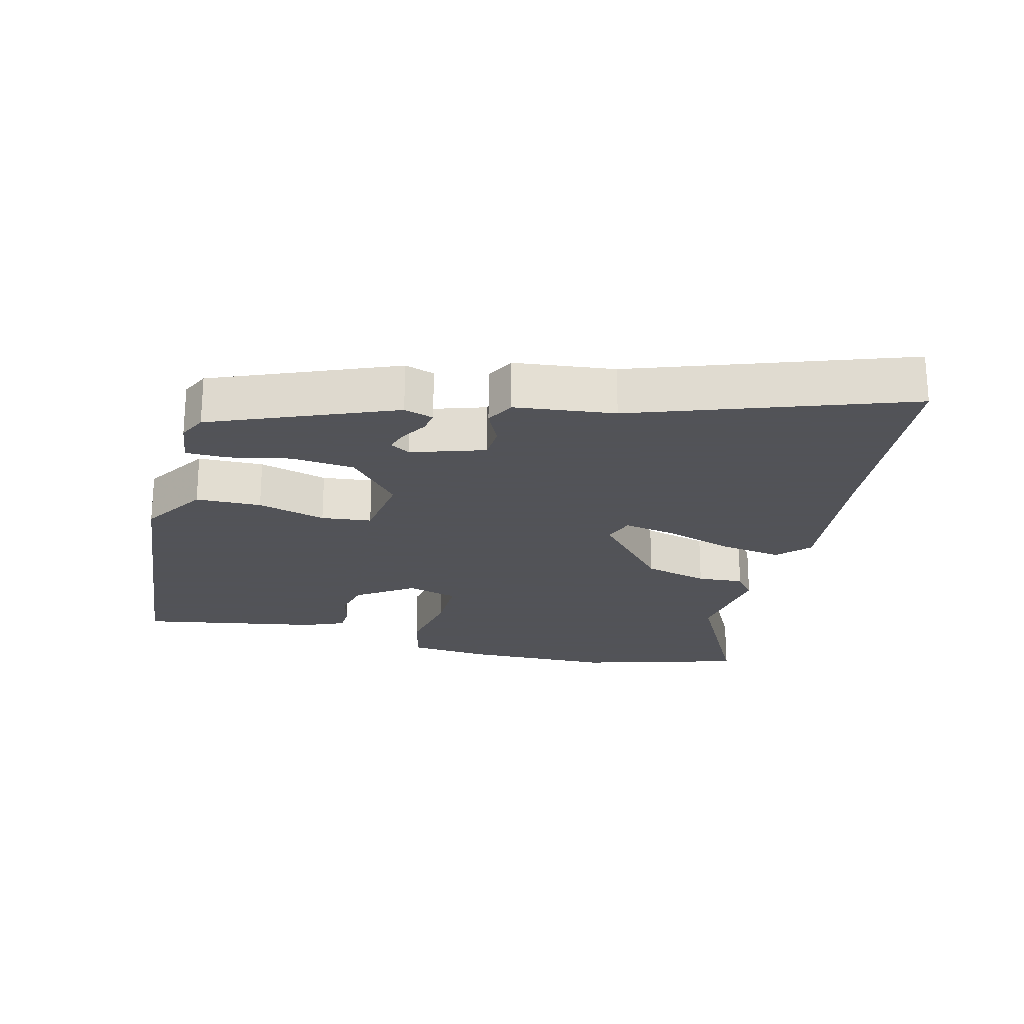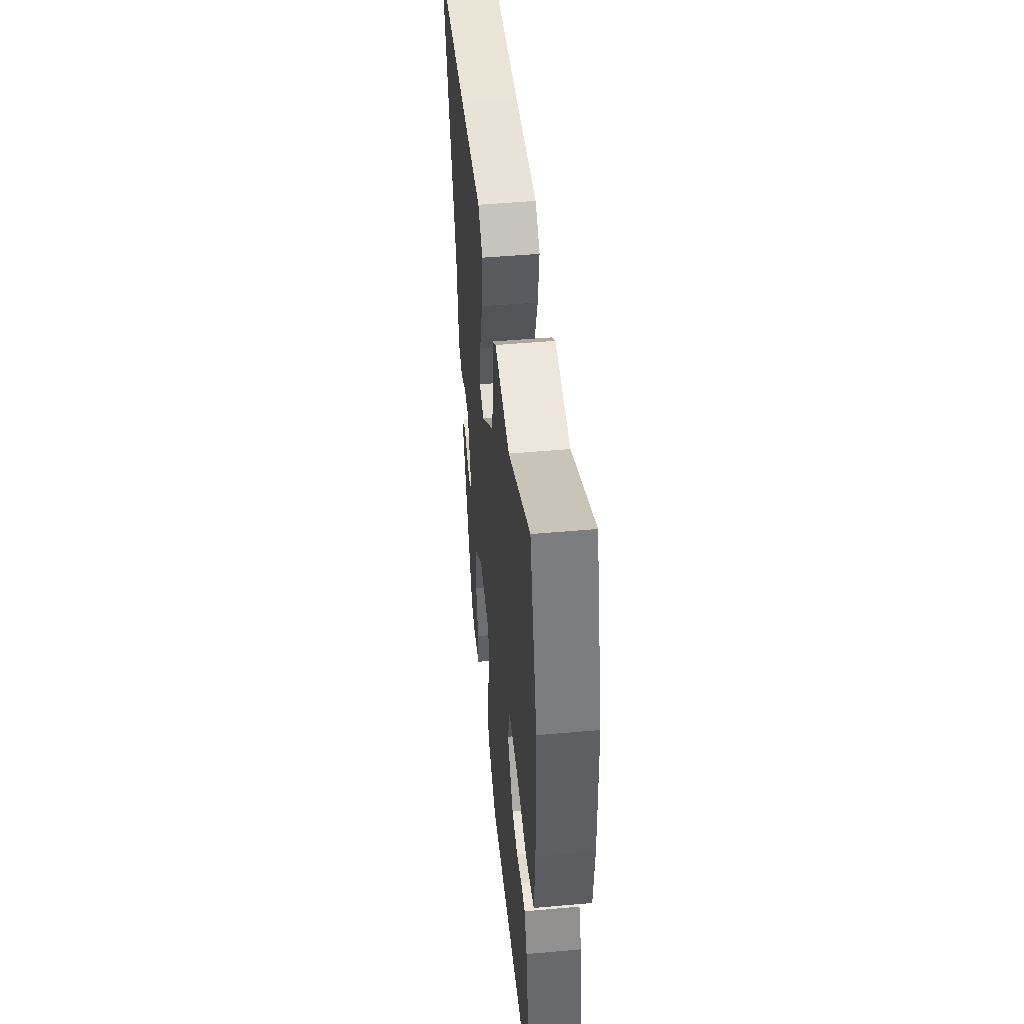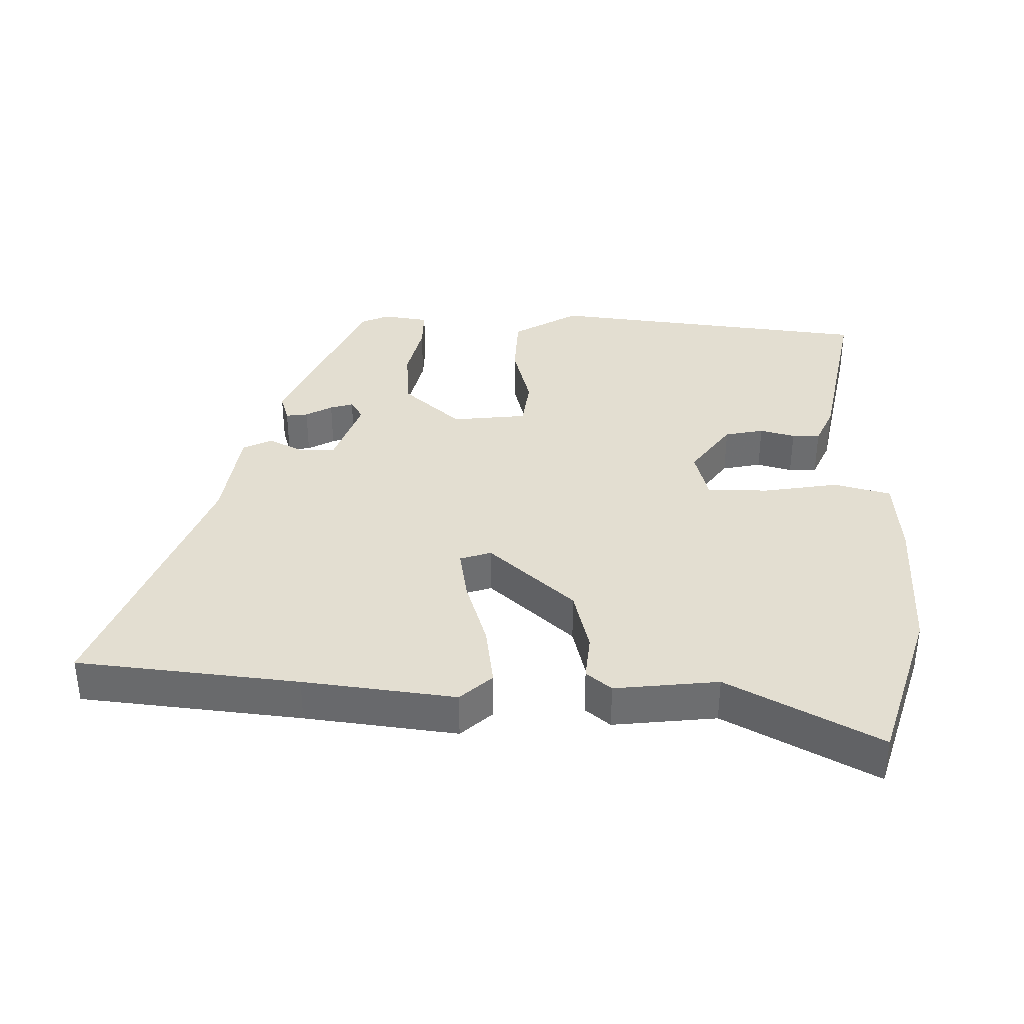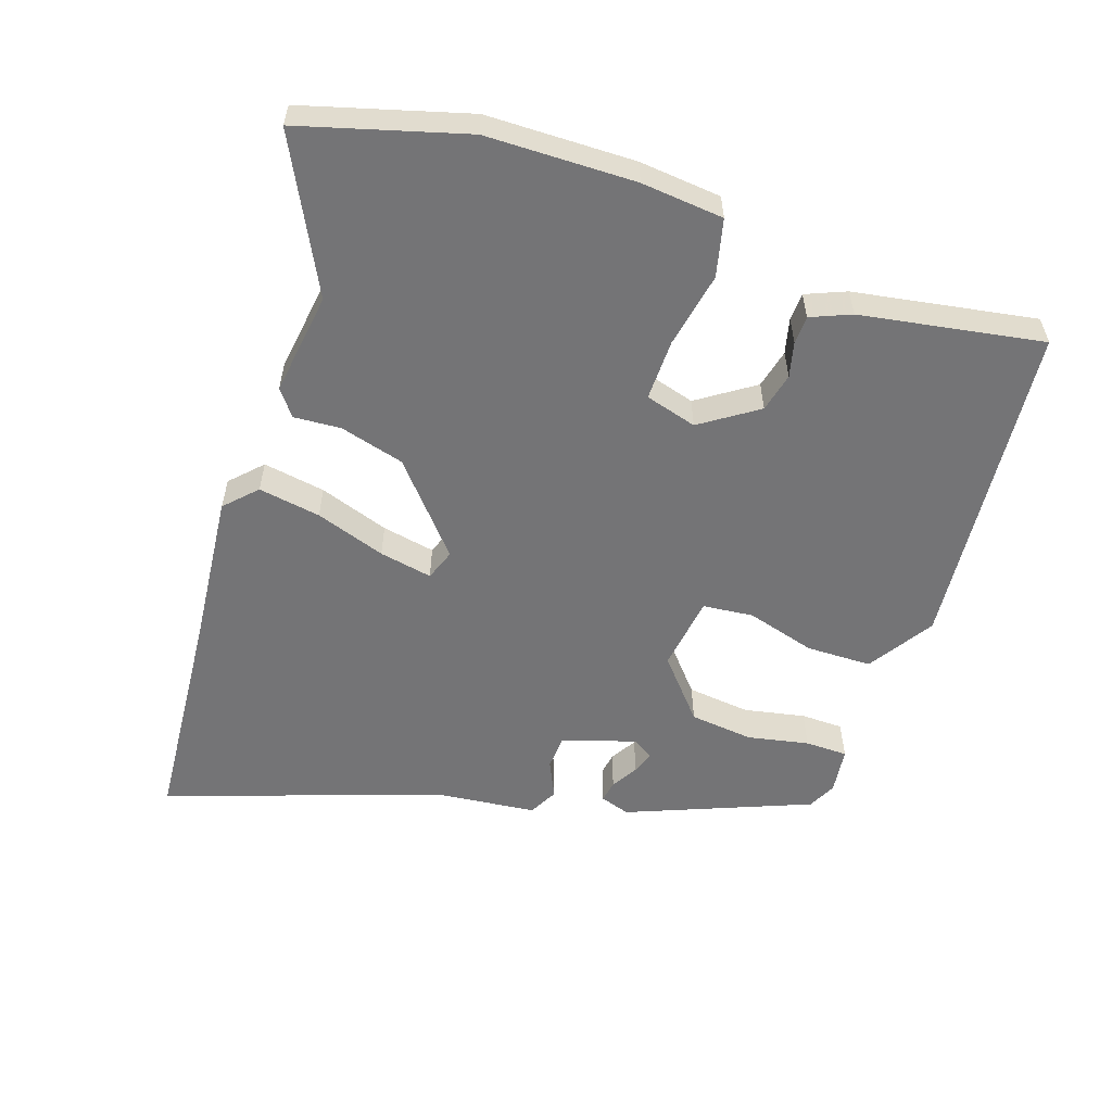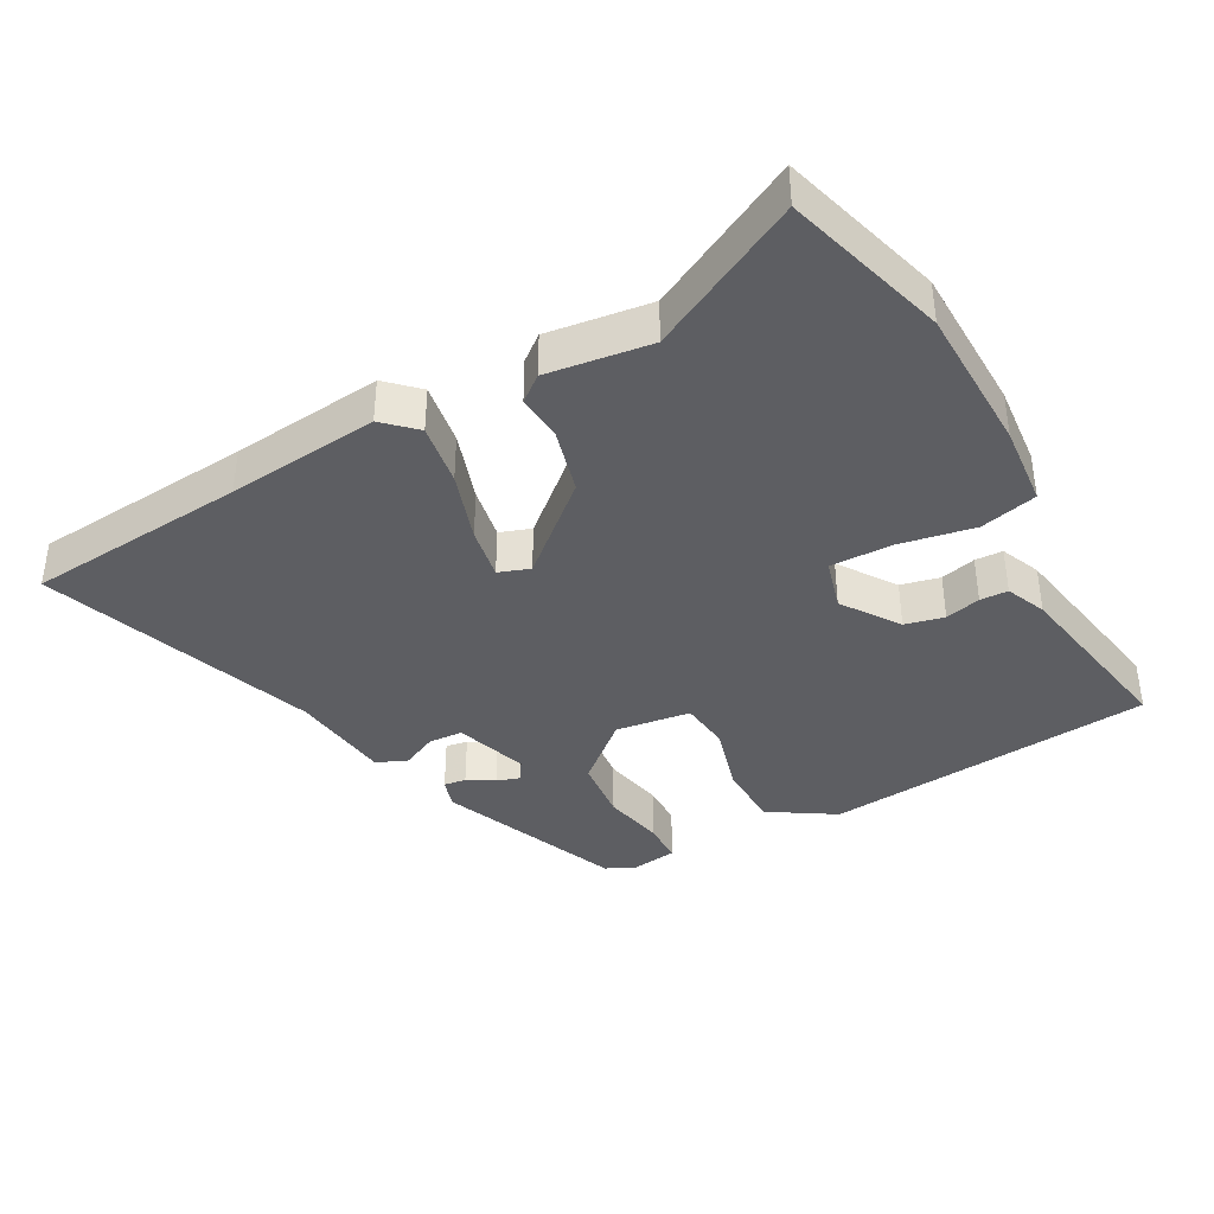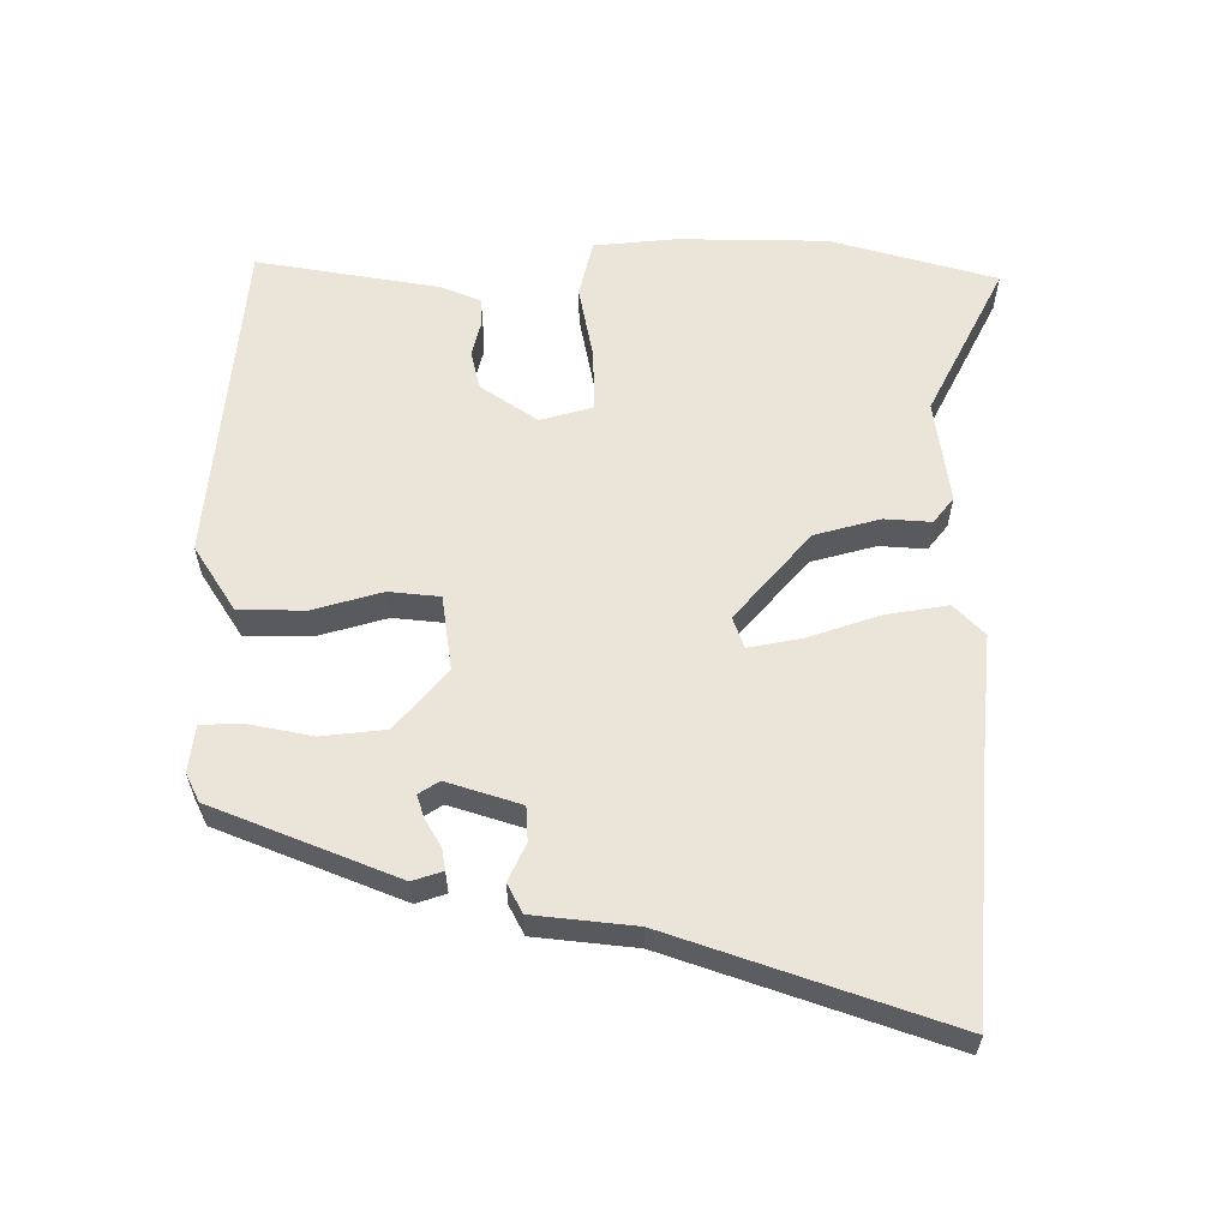
<metadata>
{"format":"obj","ext":"obj","renderer":"f3d","projection":"perspective","resolution":1024,"background":"white","views":[{"elev":-22.5,"azim":-104.8,"up":"+Y"},{"elev":48.2,"azim":84.3,"up":"+Z"},{"elev":36.1,"azim":1.8,"up":"+Y"},{"elev":-56.3,"azim":70.4,"up":"+Y"},{"elev":-38.7,"azim":28.2,"up":"+Y"},{"elev":59.5,"azim":-90.9,"up":"+Y"}]}
</metadata>
<code>
v -0.697 0.07 0.481
v -0.364 0.07 0.513
v -0.135 0.07 0.539
v -0.088 0.07 0.495
v -0.102 0.07 0.401
v -0.136 0.07 0.295
v -0.15 0.07 0.215
v -0.103 0.07 0.199
v 0.026 0.07 0.314
v 0.051 0.07 0.412
v 0.045 0.07 0.482
v 0.083 0.07 0.513
v 0.239 0.07 0.494
v 0.466 0.07 0.614
v 0.54 0.07 0.368
v 0.547 0.07 0.144
v 0.537 0.07 0.02
v 0.451 0.07 -0.002
v 0.337 0.07 0.018
v 0.245 0.07 0.018
v 0.224 0.07 -0.06
v 0.283 0.07 -0.144
v 0.342 0.07 -0.157
v 0.395 0.07 -0.143
v 0.437 0.07 -0.144
v 0.463 0.07 -0.204
v 0.514 0.07 -0.477
v 0.019 0.07 -0.53
v -0.08 0.07 -0.469
v -0.083 0.07 -0.37
v -0.055 0.07 -0.266
v -0.064 0.07 -0.19
v -0.177 0.07 -0.176
v -0.265 0.07 -0.254
v -0.274 0.07 -0.35
v -0.254 0.07 -0.442
v -0.254 0.07 -0.506
v -0.324 0.07 -0.516
v -0.367 0.07 -0.496
v -0.482 0.07 -0.223
v -0.468 0.07 -0.178
v -0.435 0.07 -0.183
v -0.395 0.07 -0.206
v -0.36 0.07 -0.217
v -0.341 0.07 -0.186
v -0.378 0.07 -0.076
v -0.43 0.07 -0.074
v -0.485 0.07 -0.101
v -0.529 0.07 -0.079
v -0.548 0.07 0.072
v -0.697 0 0.481
v -0.364 0 0.513
v -0.135 0 0.539
v -0.088 0 0.495
v -0.102 0 0.401
v -0.136 0 0.295
v -0.15 0 0.215
v -0.103 0 0.199
v 0.026 0 0.314
v 0.051 0 0.412
v 0.045 0 0.482
v 0.083 0 0.513
v 0.239 0 0.494
v 0.466 0 0.614
v 0.54 0 0.368
v 0.547 0 0.144
v 0.537 0 0.02
v 0.451 0 -0.002
v 0.337 0 0.018
v 0.245 0 0.018
v 0.224 0 -0.06
v 0.283 0 -0.144
v 0.342 0 -0.157
v 0.395 0 -0.143
v 0.437 0 -0.144
v 0.463 0 -0.204
v 0.514 0 -0.477
v 0.019 0 -0.53
v -0.08 0 -0.469
v -0.083 0 -0.37
v -0.055 0 -0.266
v -0.064 0 -0.19
v -0.177 0 -0.176
v -0.265 0 -0.254
v -0.274 0 -0.35
v -0.254 0 -0.442
v -0.254 0 -0.506
v -0.324 0 -0.516
v -0.367 0 -0.496
v -0.482 0 -0.223
v -0.468 0 -0.178
v -0.435 0 -0.183
v -0.395 0 -0.206
v -0.36 0 -0.217
v -0.341 0 -0.186
v -0.378 0 -0.076
v -0.43 0 -0.074
v -0.485 0 -0.101
v -0.529 0 -0.079
v -0.548 0 0.072
f 47 48 49 50
f 46 47 50 1
f 40 41 42 43
f 40 43 44
f 39 40 44
f 38 39 44 45
f 35 36 37 38
f 34 35 38 45
f 28 29 30 31
f 28 31 32
f 27 28 32
f 26 27 32
f 23 24 25 26
f 22 23 26 32
f 21 22 32 33
f 16 17 18 19
f 16 19 20
f 13 14 15 16
f 13 16 20
f 10 11 12 13
f 9 10 13 20
f 8 9 20 21
f 3 4 5 6
f 2 3 6 7
f 46 1 2 7
f 33 34 45 46
f 21 33 46
f 7 8 21 46
f 100 99 98 97
f 51 100 97 96
f 93 92 91 90
f 94 93 90
f 94 90 89
f 95 94 89 88
f 88 87 86 85
f 95 88 85 84
f 81 80 79 78
f 82 81 78
f 82 78 77
f 82 77 76
f 76 75 74 73
f 82 76 73 72
f 83 82 72 71
f 69 68 67 66
f 70 69 66
f 66 65 64 63
f 70 66 63
f 63 62 61 60
f 70 63 60 59
f 71 70 59 58
f 56 55 54 53
f 57 56 53 52
f 57 52 51 96
f 96 95 84 83
f 96 83 71
f 96 71 58 57
f 1 51 52 2
f 2 52 53 3
f 3 53 54 4
f 4 54 55 5
f 5 55 56 6
f 6 56 57 7
f 7 57 58 8
f 8 58 59 9
f 9 59 60 10
f 10 60 61 11
f 11 61 62 12
f 12 62 63 13
f 13 63 64 14
f 14 64 65 15
f 15 65 66 16
f 16 66 67 17
f 17 67 68 18
f 18 68 69 19
f 19 69 70 20
f 20 70 71 21
f 21 71 72 22
f 22 72 73 23
f 23 73 74 24
f 24 74 75 25
f 25 75 76 26
f 26 76 77 27
f 27 77 78 28
f 28 78 79 29
f 29 79 80 30
f 30 80 81 31
f 31 81 82 32
f 32 82 83 33
f 33 83 84 34
f 34 84 85 35
f 35 85 86 36
f 36 86 87 37
f 37 87 88 38
f 38 88 89 39
f 39 89 90 40
f 40 90 91 41
f 41 91 92 42
f 42 92 93 43
f 43 93 94 44
f 44 94 95 45
f 45 95 96 46
f 46 96 97 47
f 47 97 98 48
f 48 98 99 49
f 49 99 100 50
f 50 100 51 1

</code>
